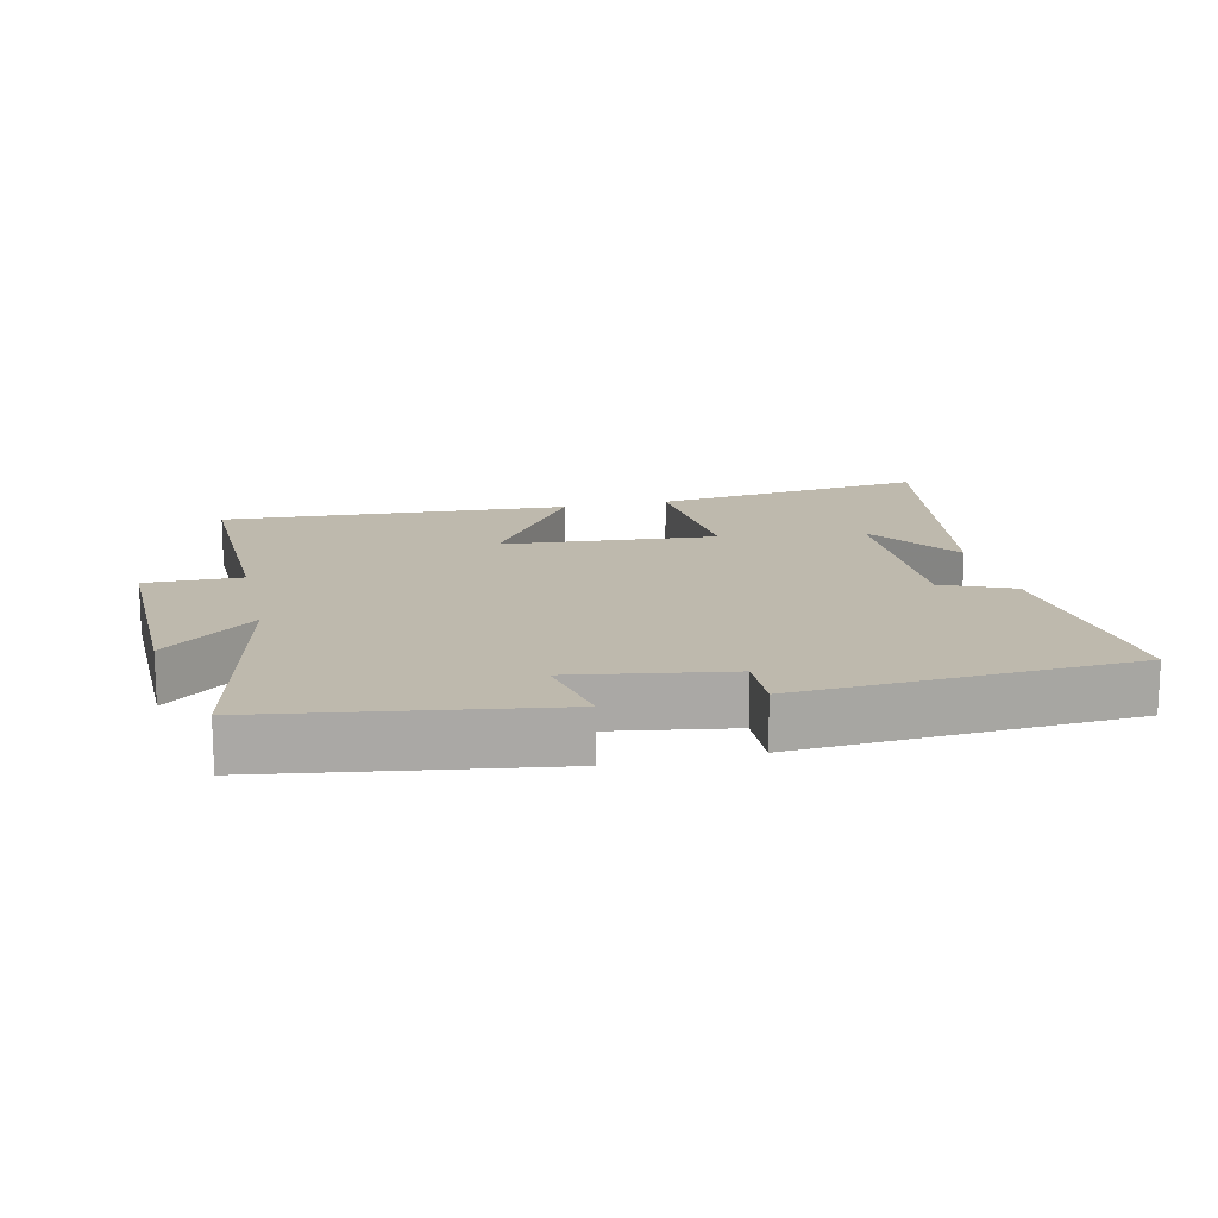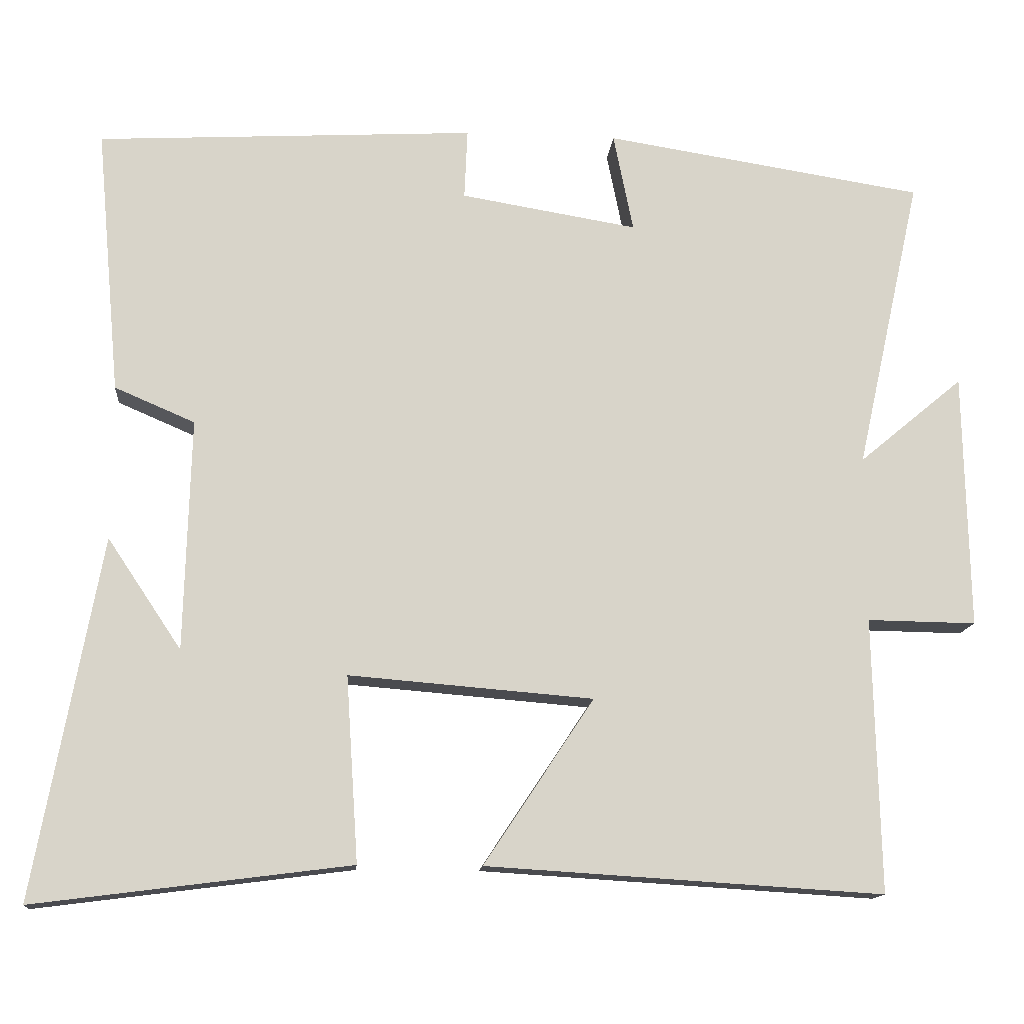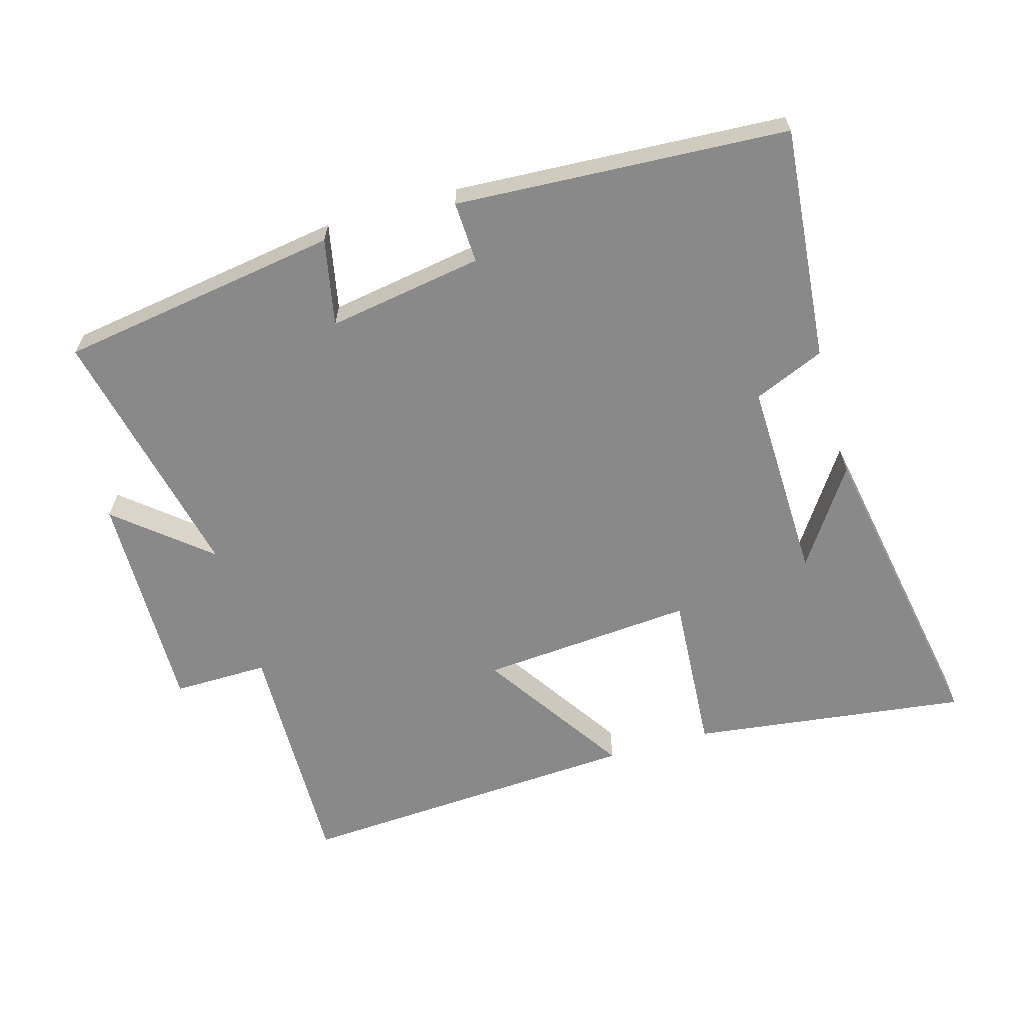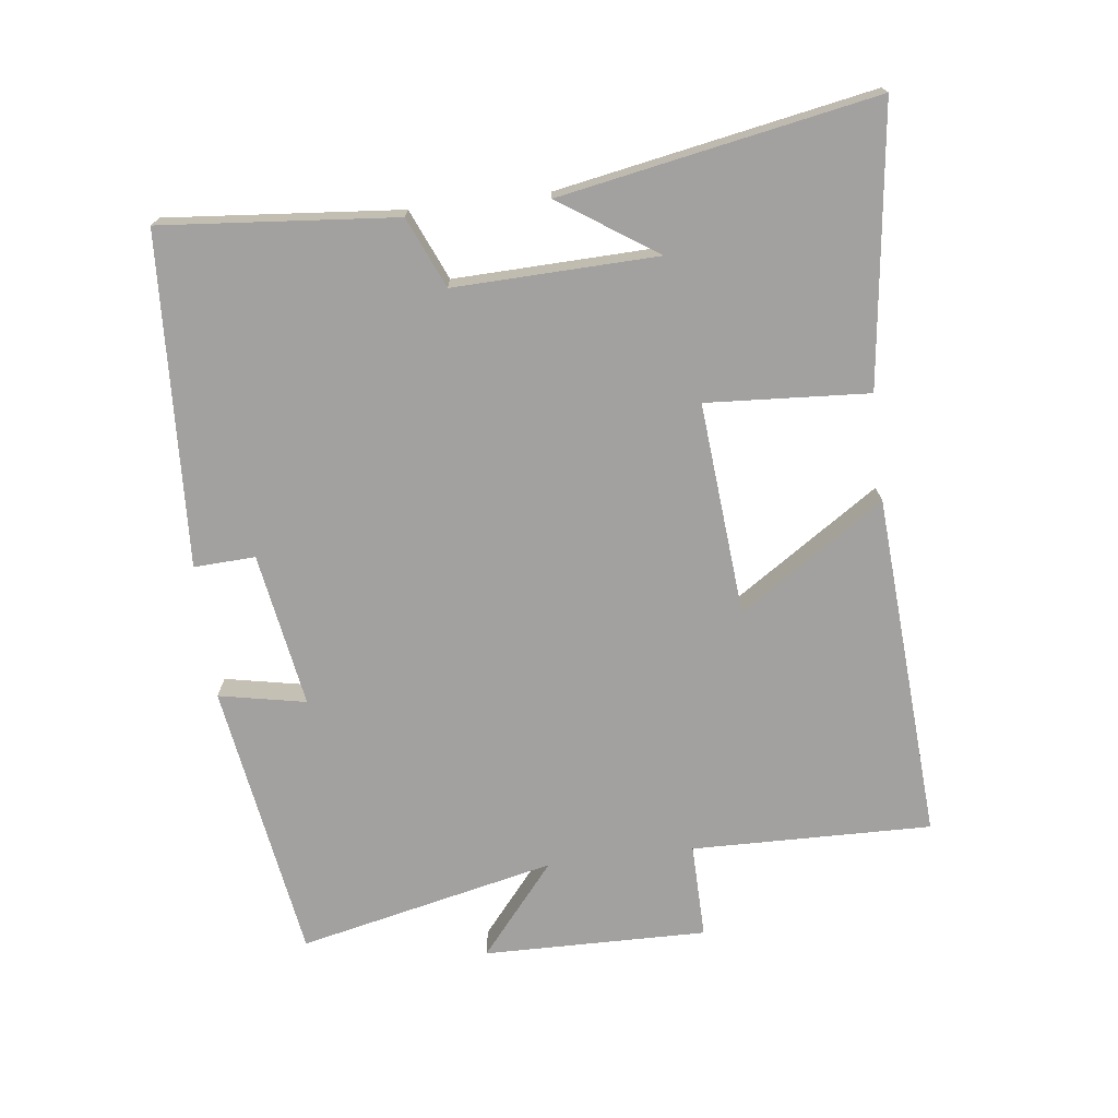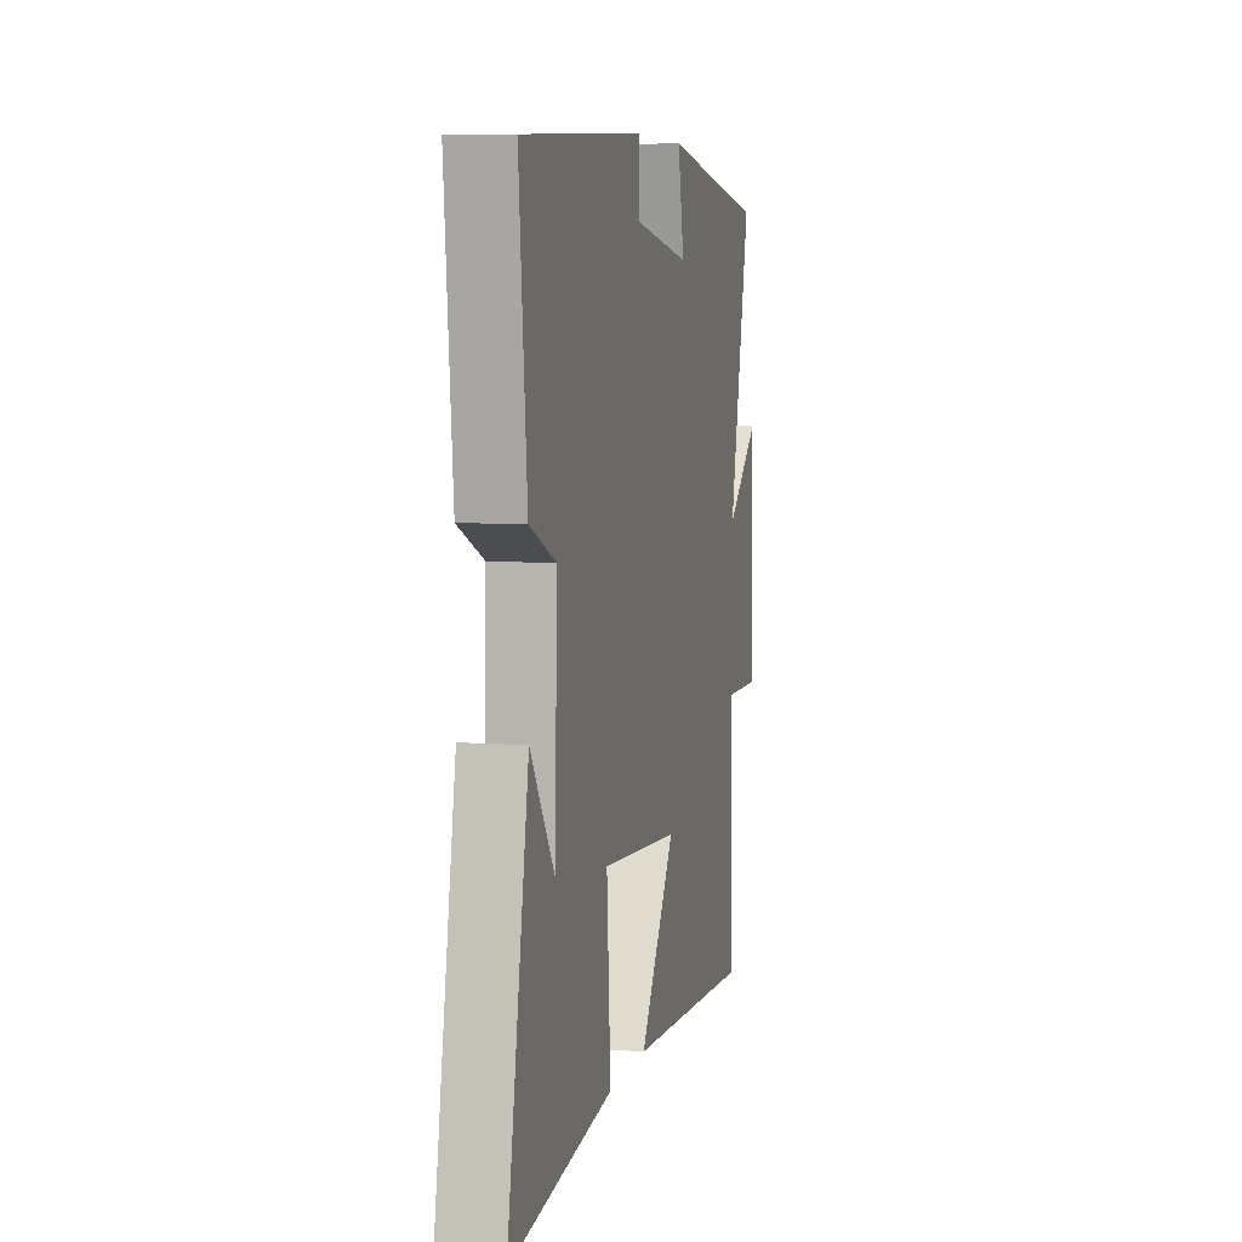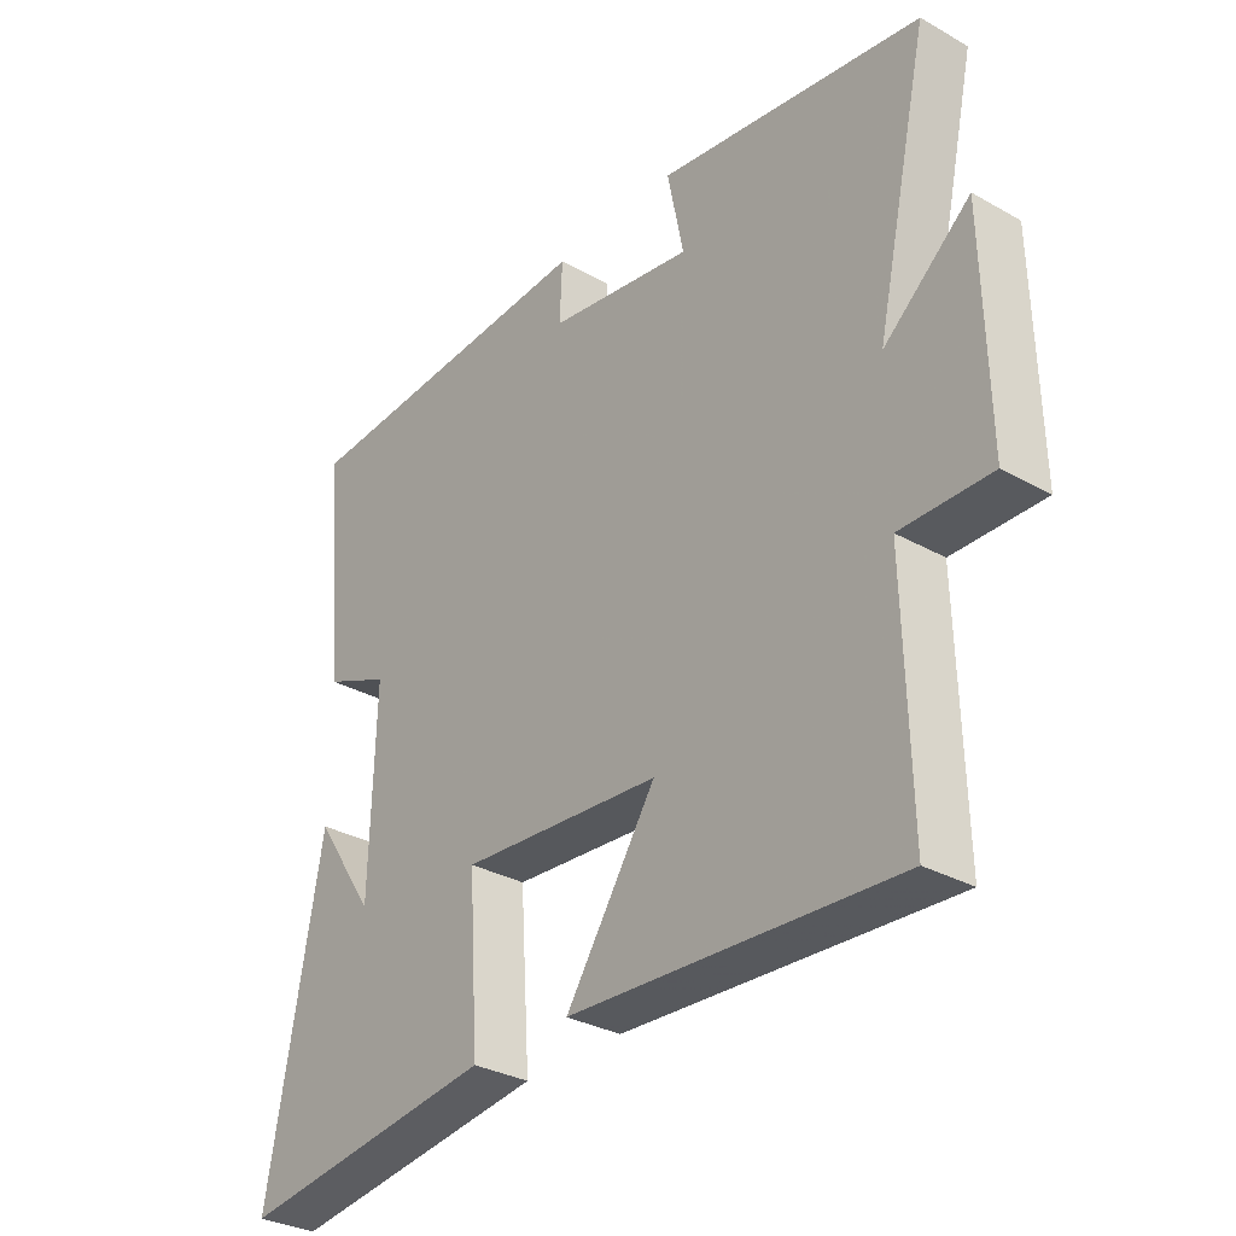
<metadata>
{"format":"obj","ext":"obj","renderer":"f3d","projection":"perspective","resolution":1024,"background":"white","views":[{"elev":15.2,"azim":-13.1,"up":"+Y"},{"elev":-13.9,"azim":174.8,"up":"+Z"},{"elev":-63.0,"azim":16.0,"up":"+Y"},{"elev":-72.2,"azim":97.1,"up":"+Y"},{"elev":6.5,"azim":103.0,"up":"+Z"},{"elev":-31.7,"azim":-128.4,"up":"+Z"}]}
</metadata>
<code>
v -0.586 0.07 0.435
v -0.166 0.07 0.5
v -0.192 0.07 0.37
v 0.04 0.07 0.408
v 0.036 0.07 0.5
v 0.532 0.07 0.472
v 0.5 0.07 0.122
v 0.395 0.07 0.077
v 0.403 0.07 -0.227
v 0.5 0.07 -0.082
v 0.586 0.07 -0.553
v 0.172 0.07 -0.5
v 0.188 0.07 -0.257
v -0.132 0.07 -0.283
v 0.012 0.07 -0.5
v -0.508 0.07 -0.532
v -0.5 0.07 -0.172
v -0.643 0.07 -0.174
v -0.637 0.07 0.162
v -0.5 0.07 0.048
v -0.586 0 0.435
v -0.166 0 0.5
v -0.192 0 0.37
v 0.04 0 0.408
v 0.036 0 0.5
v 0.532 0 0.472
v 0.5 0 0.122
v 0.395 0 0.077
v 0.403 0 -0.227
v 0.5 0 -0.082
v 0.586 0 -0.553
v 0.172 0 -0.5
v 0.188 0 -0.257
v -0.132 0 -0.283
v 0.012 0 -0.5
v -0.508 0 -0.532
v -0.5 0 -0.172
v -0.643 0 -0.174
v -0.637 0 0.162
v -0.5 0 0.048
f 17 18 19 20
f 14 15 16 17
f 13 14 17 20
f 11 12 13
f 9 10 11
f 9 11 13
f 13 20 1
f 9 13 1
f 8 9 1
f 6 7 8
f 5 6 8
f 4 5 8
f 1 2 3
f 8 1 3
f 3 4 8
f 40 39 38 37
f 37 36 35 34
f 40 37 34 33
f 33 32 31
f 31 30 29
f 33 31 29
f 21 40 33
f 21 33 29
f 21 29 28
f 28 27 26
f 28 26 25
f 28 25 24
f 23 22 21
f 23 21 28
f 28 24 23
f 1 21 22 2
f 2 22 23 3
f 3 23 24 4
f 4 24 25 5
f 5 25 26 6
f 6 26 27 7
f 7 27 28 8
f 8 28 29 9
f 9 29 30 10
f 10 30 31 11
f 11 31 32 12
f 12 32 33 13
f 13 33 34 14
f 14 34 35 15
f 15 35 36 16
f 16 36 37 17
f 17 37 38 18
f 18 38 39 19
f 19 39 40 20
f 20 40 21 1

</code>
